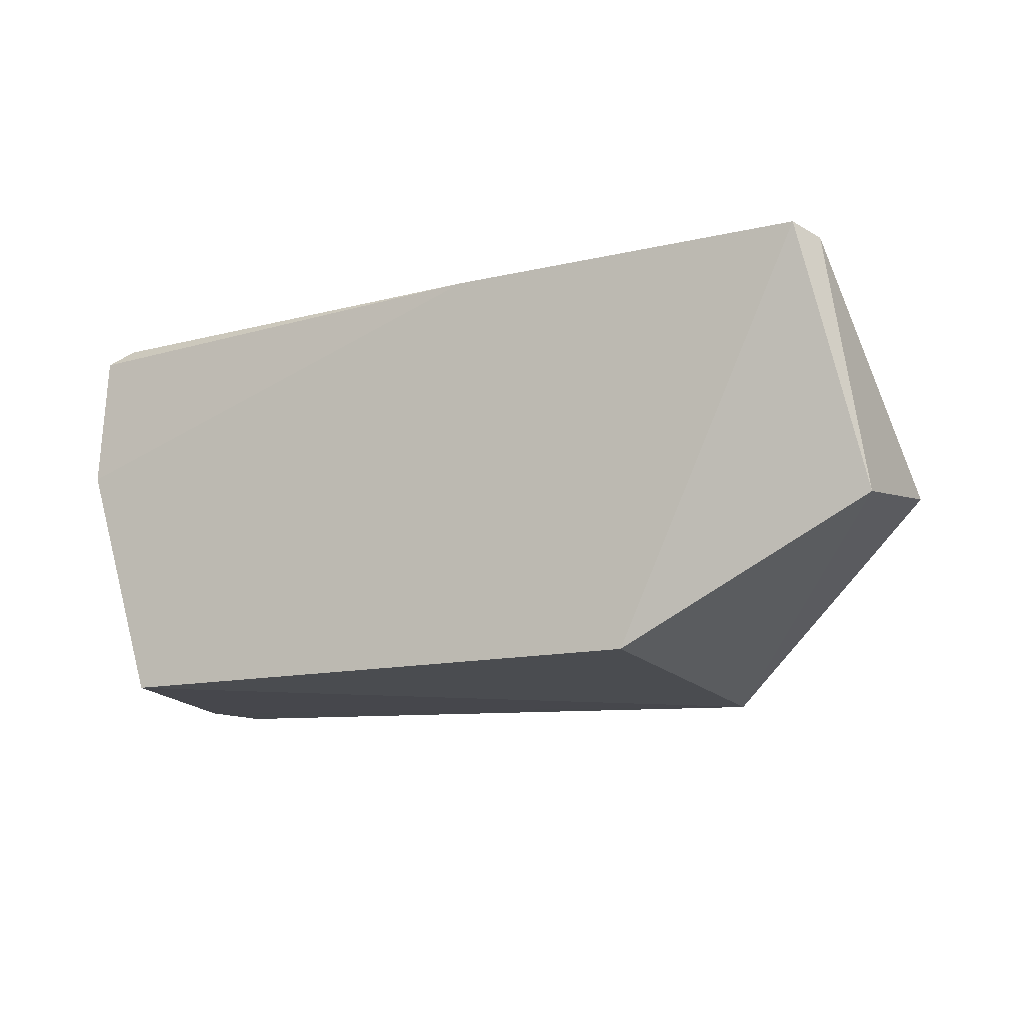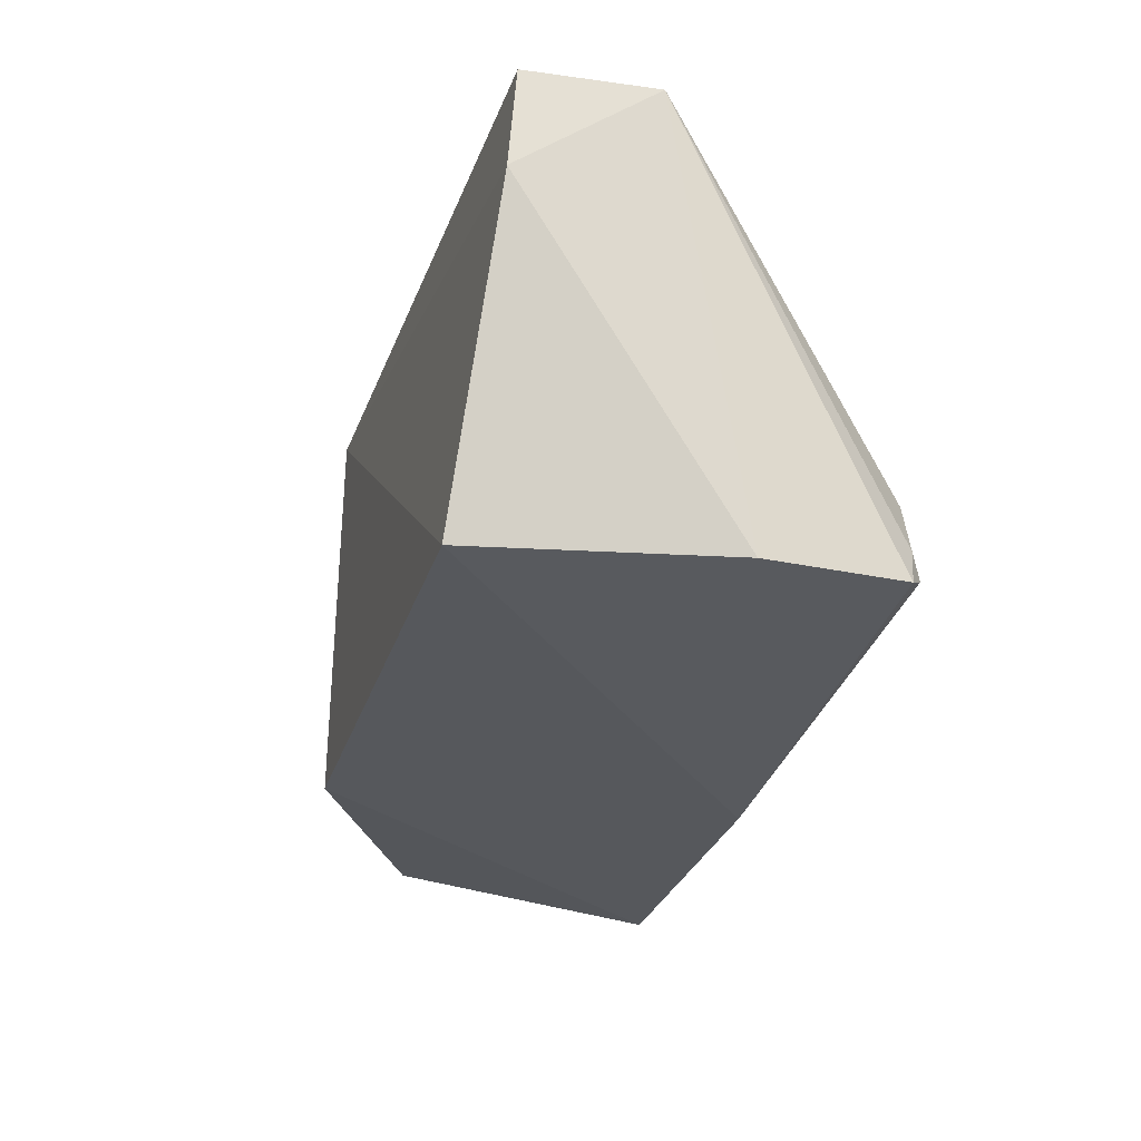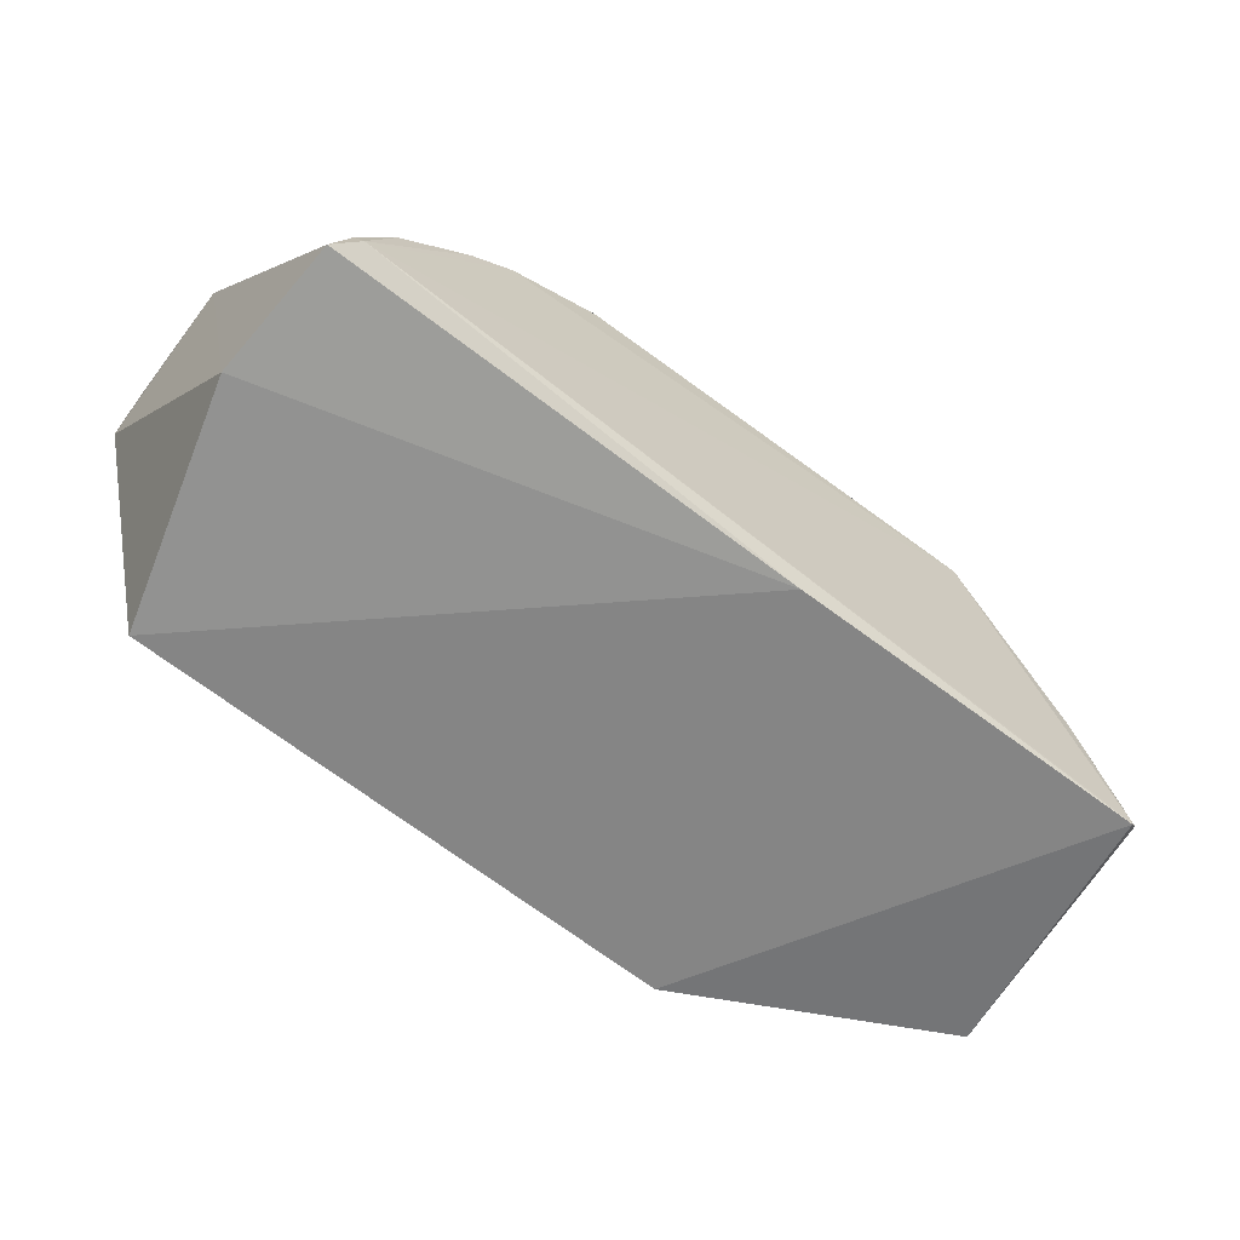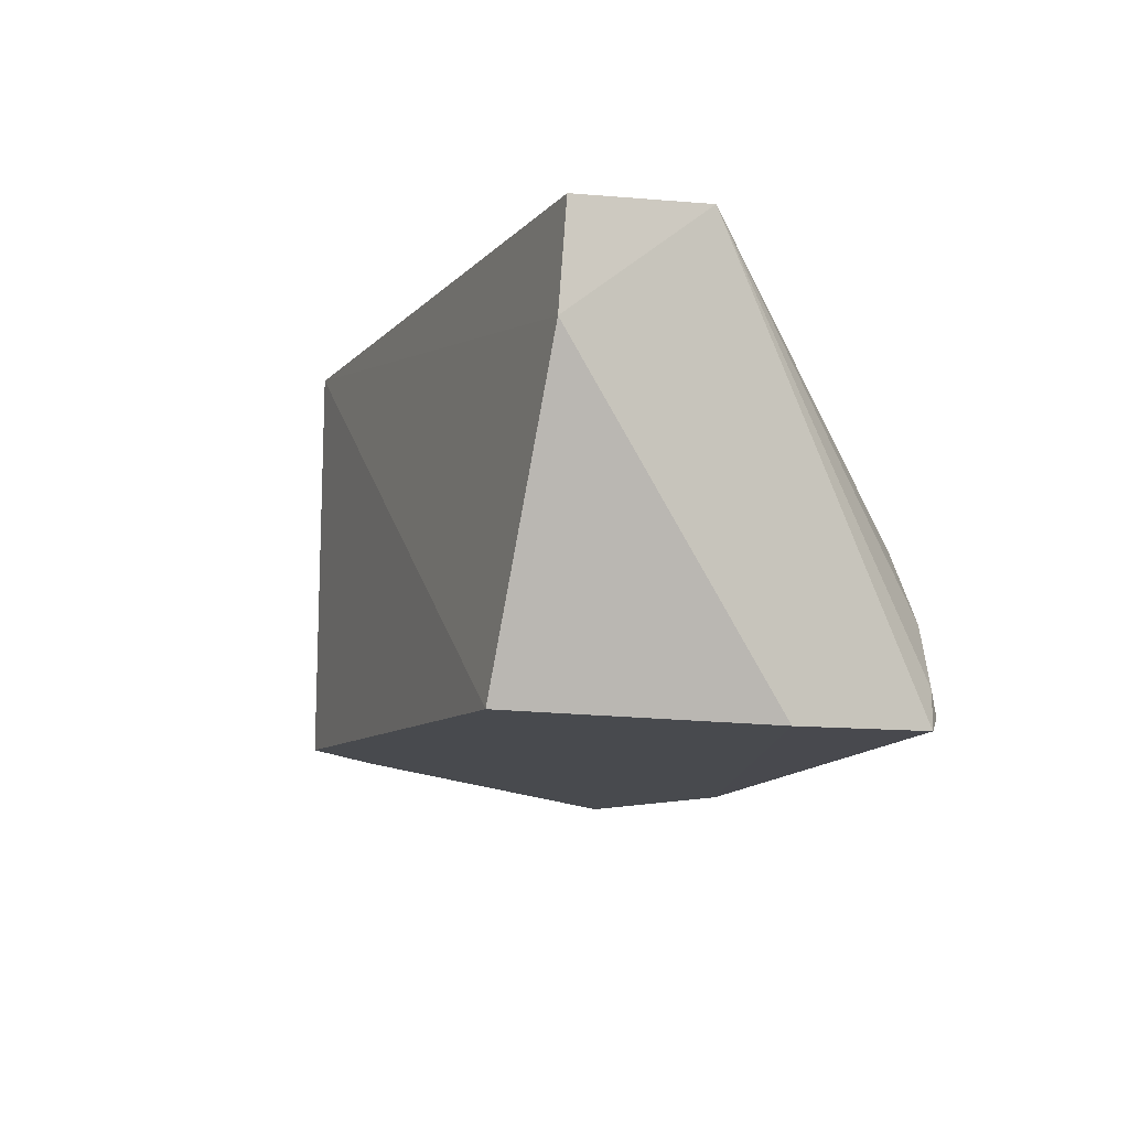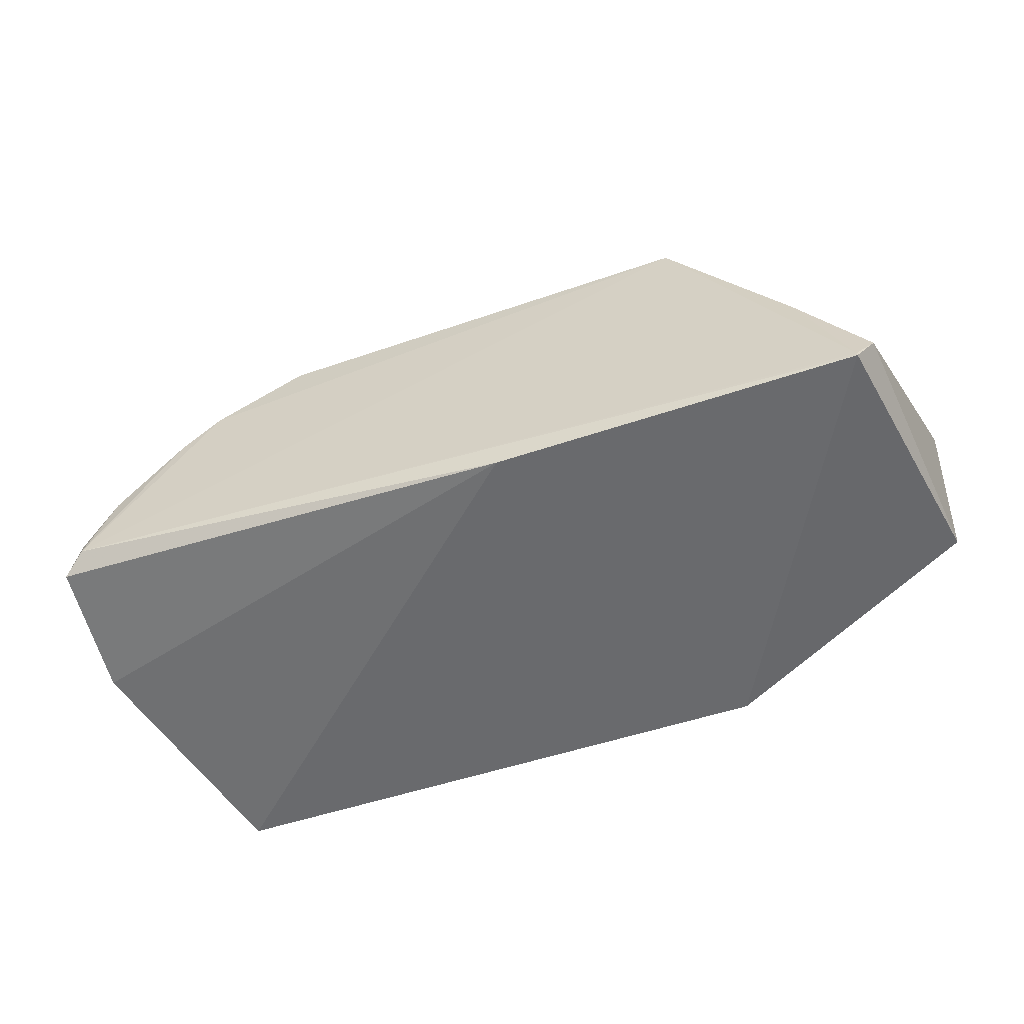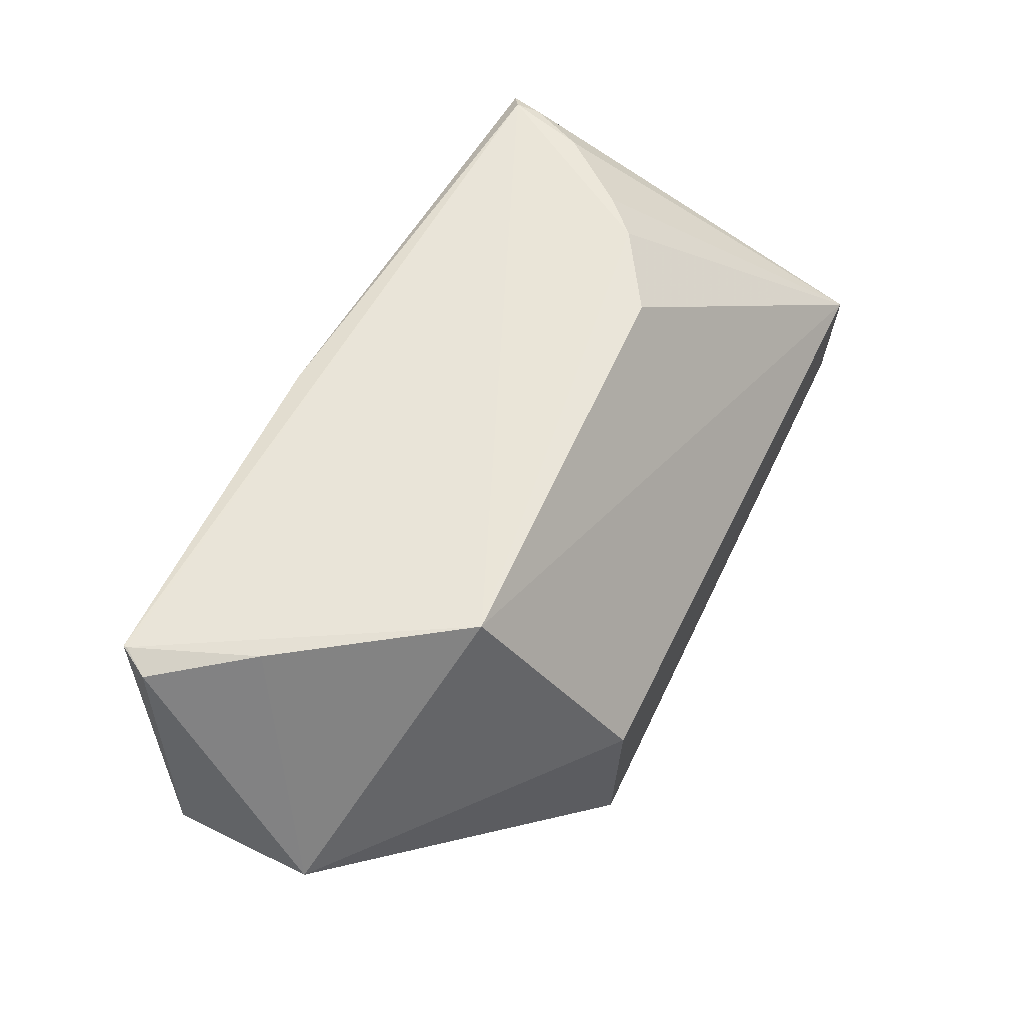
<metadata>
{"format":"obj","ext":"obj","renderer":"f3d","projection":"perspective","resolution":1024,"background":"white","views":[{"elev":-15.4,"azim":24.1,"up":"+Z"},{"elev":-26.7,"azim":-105.1,"up":"+Y"},{"elev":-68.0,"azim":-37.4,"up":"+Y"},{"elev":-8.6,"azim":-110.5,"up":"+Y"},{"elev":-59.8,"azim":18.0,"up":"+Y"},{"elev":59.1,"azim":115.1,"up":"+Z"}]}
</metadata>
<code>
v 0.05112 0.05615 0.03375
v 0.0611 0.0404 0.03231
v 0.04861 0.06386 0.01074
v 0.01133 0.06426 0.01247
v 0.0138 0.04077 0.03194
v 0.0486 0.06417 0.02115
v 0.01505 0.0415 0.03288
v 0.0486 0.04147 0.01051
v 0.01132 0.06458 0.0198
v 0.06372 0.05047 0.01964
v 0.04 0.03868 0.0325
v 0.01706 0.04146 0.01065
v 0.02724 0.05549 0.03346
v 0.01133 0.05856 0.01203
v 0.01642 0.04616 0.03281
v 0.05754 0.0459 0.03306
v 0.06298 0.04159 0.0179
v 0.01334 0.04079 0.02428
v 0.02226 0.05248 0.0334
v 0.01465 0.04283 0.03241
v 0.06007 0.03865 0.03277
v 0.02004 0.0504 0.03324
v 0.06006 0.03888 0.03278
f 9 6 3
f 9 3 4
f 9 1 6
f 10 6 1
f 10 3 6
f 11 7 5
f 12 3 8
f 12 8 11
f 13 1 9
f 14 9 4
f 14 4 3
f 14 3 12
f 16 10 1
f 16 2 10
f 17 8 3
f 17 3 10
f 17 10 2
f 18 12 11
f 18 11 5
f 18 14 12
f 18 5 9
f 18 9 14
f 19 7 1
f 19 1 13
f 19 13 9
f 20 15 9
f 20 9 5
f 20 5 7
f 20 7 15
f 21 17 2
f 21 11 8
f 21 8 17
f 21 7 11
f 22 15 7
f 22 7 19
f 22 19 9
f 22 9 15
f 23 21 2
f 23 2 16
f 23 16 1
f 23 1 7
f 23 7 21

</code>
